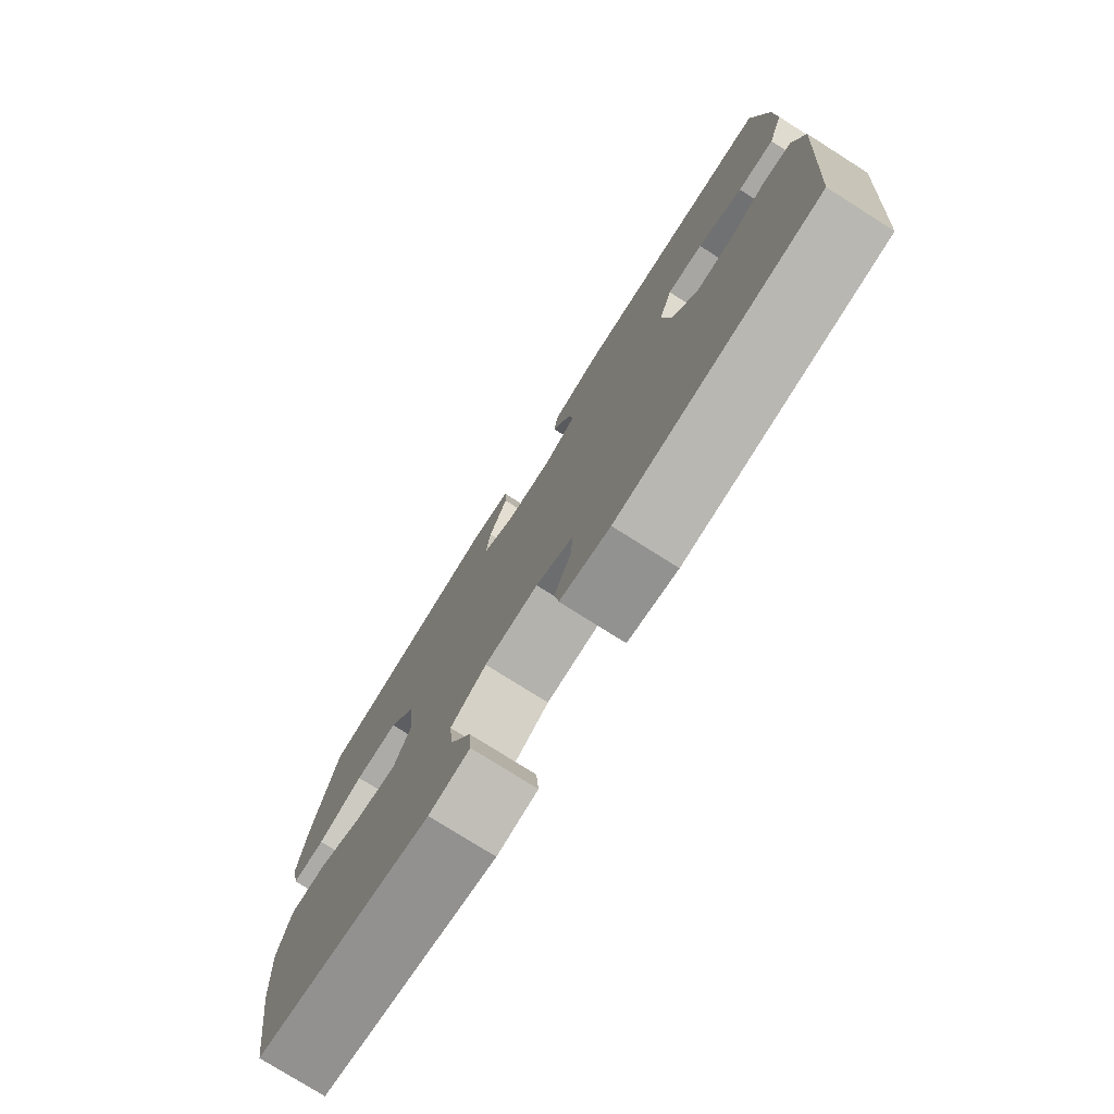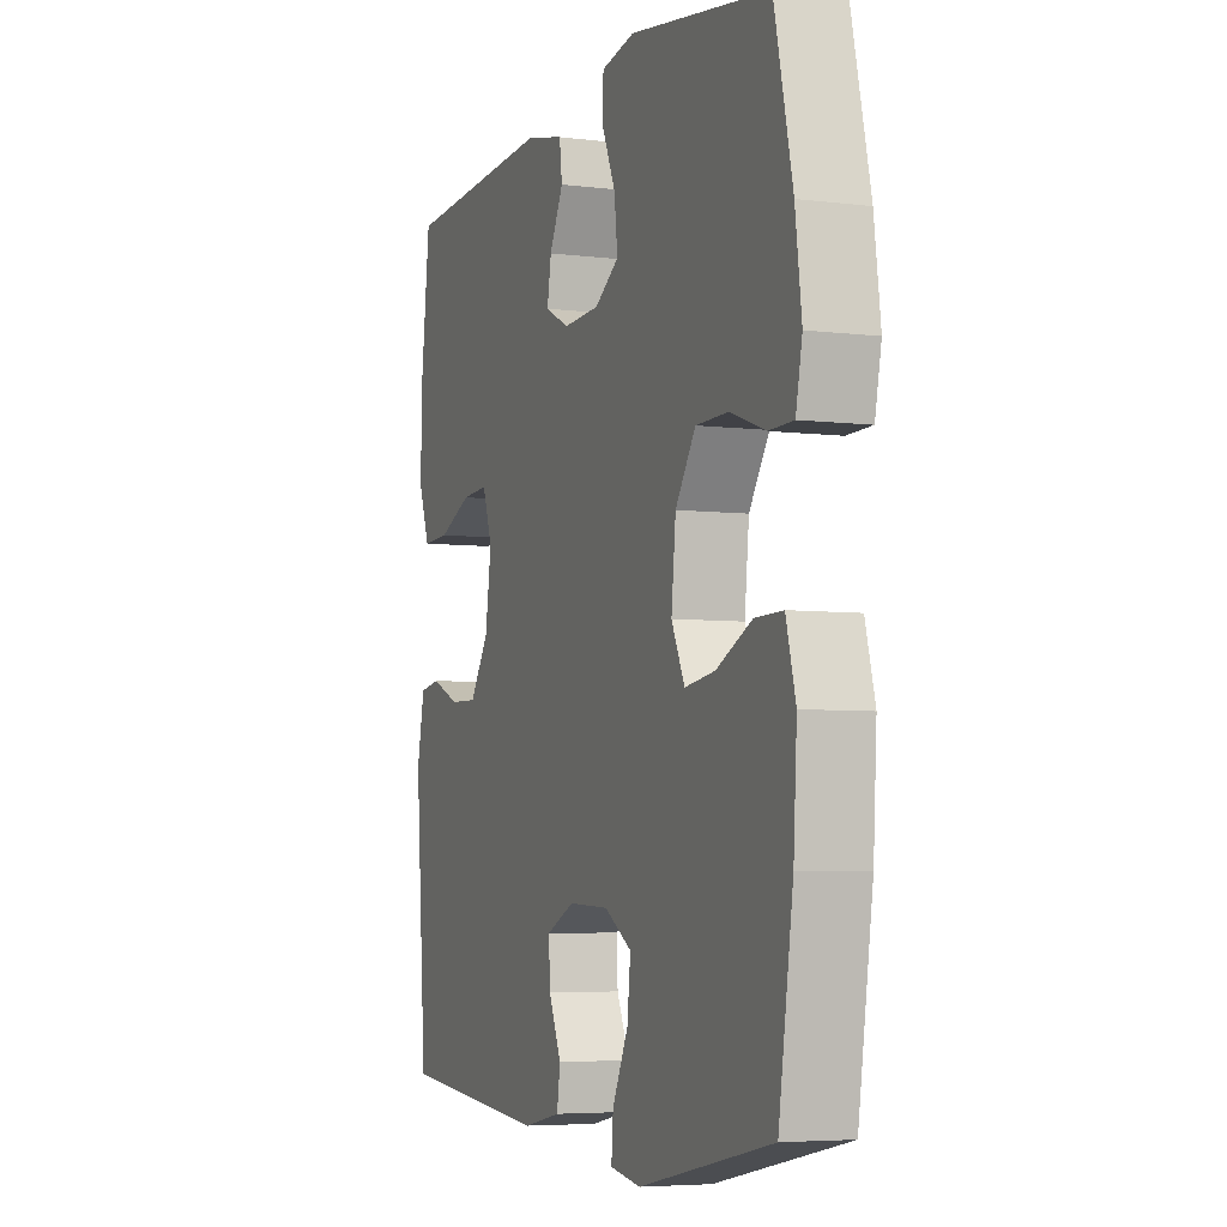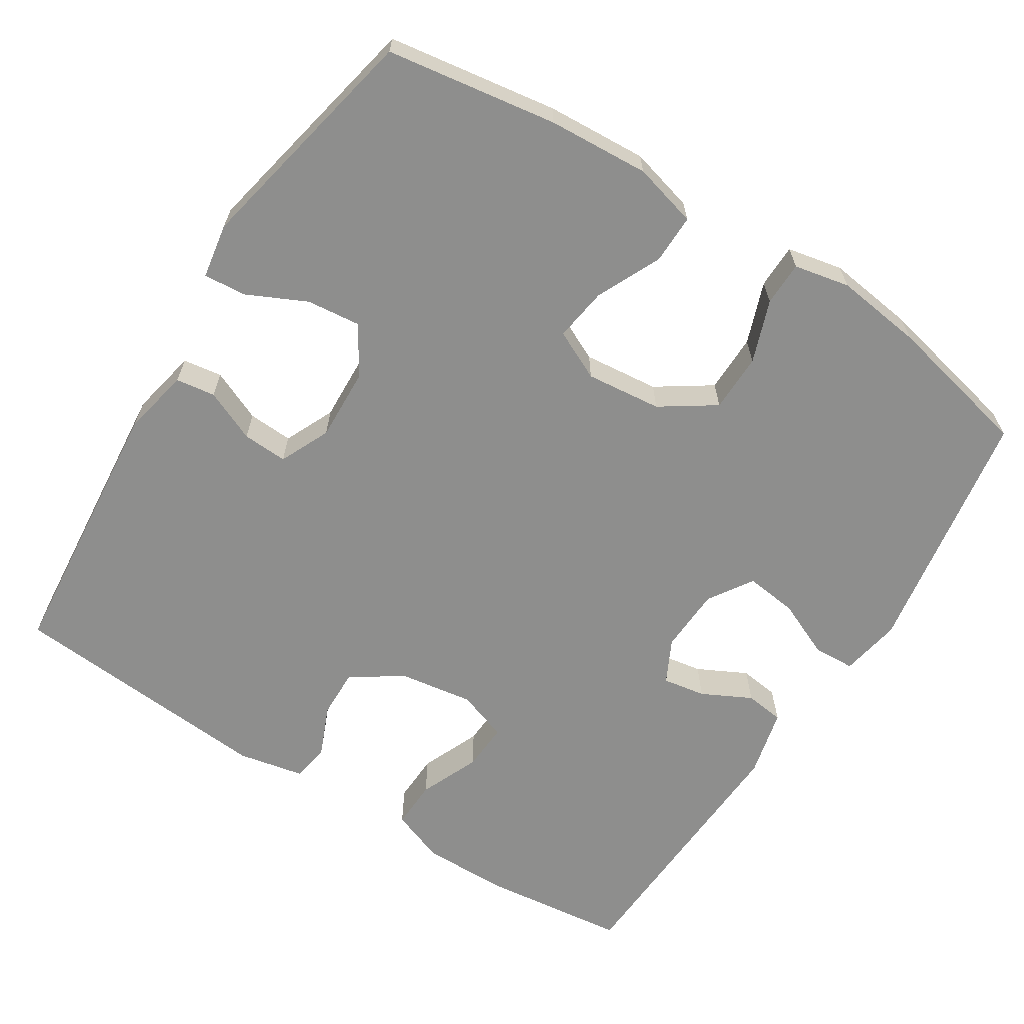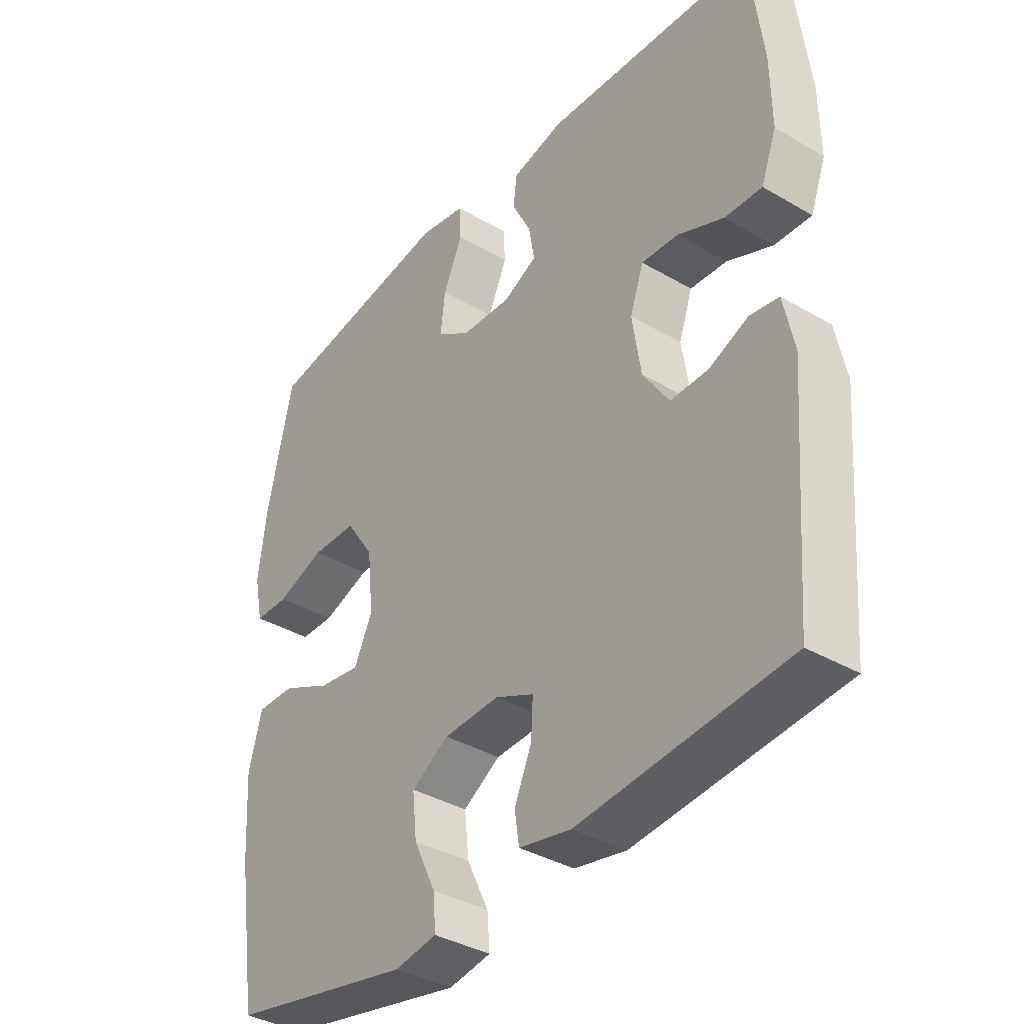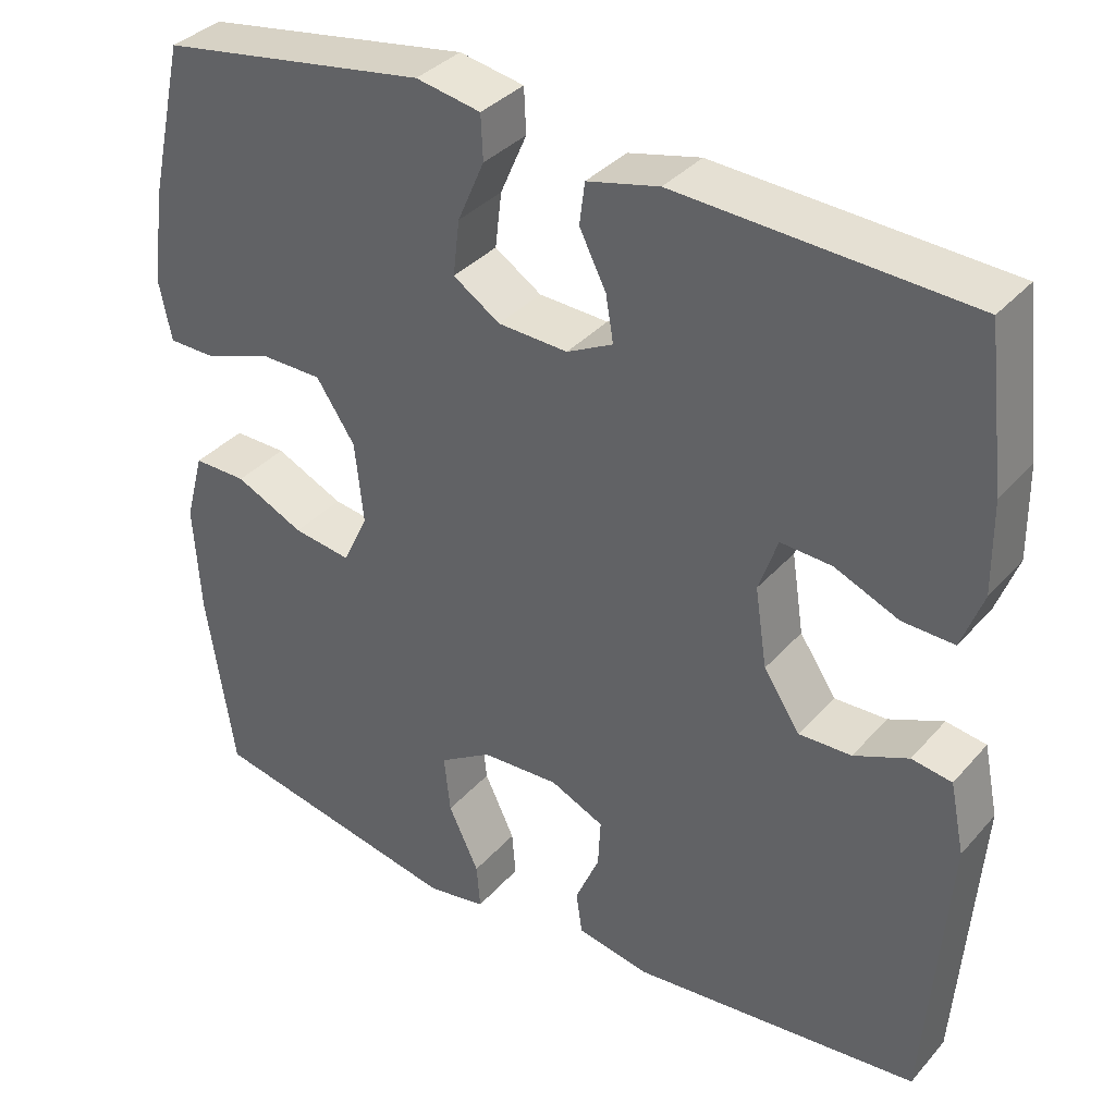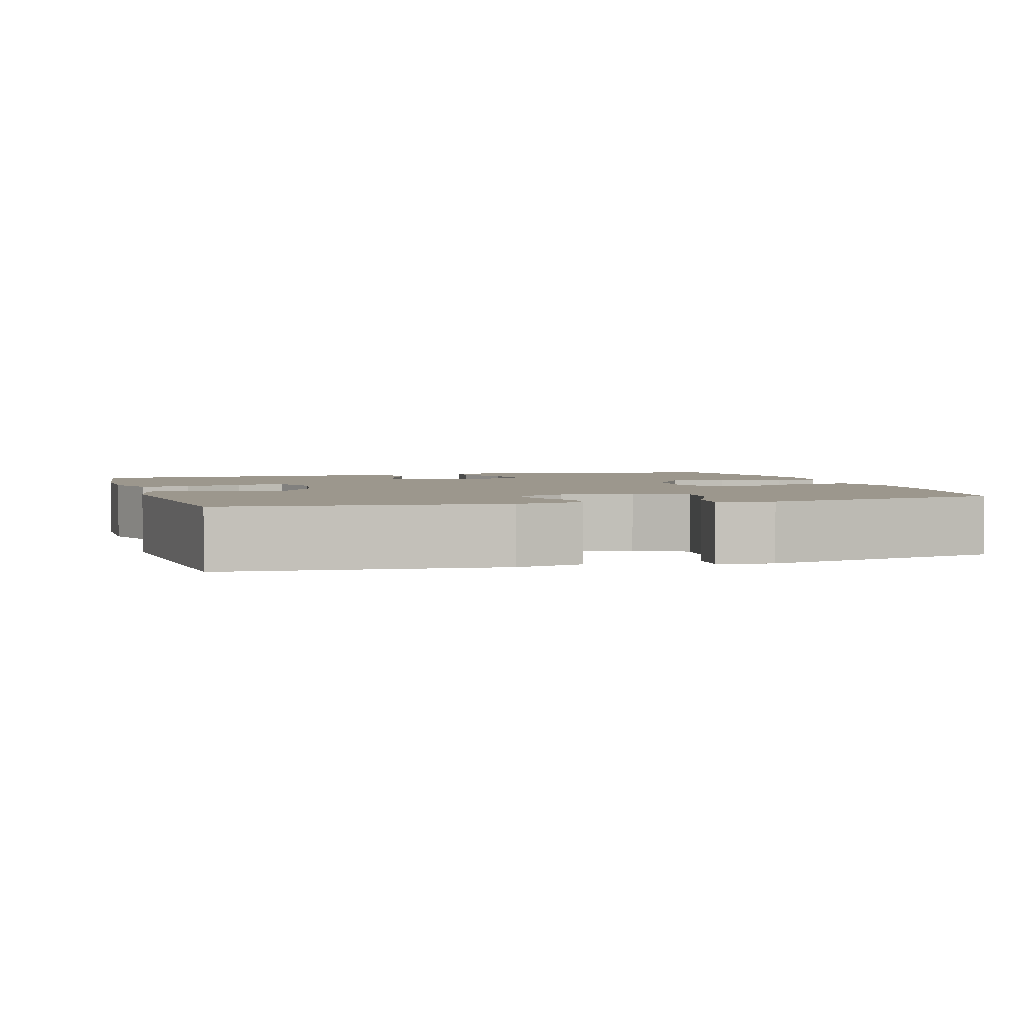
<metadata>
{"format":"obj","ext":"obj","renderer":"f3d","projection":"perspective","resolution":1024,"background":"white","views":[{"elev":-77.2,"azim":57.7,"up":"+Z"},{"elev":-5.3,"azim":-111.1,"up":"+Z"},{"elev":-64.9,"azim":-122.3,"up":"+Y"},{"elev":-37.2,"azim":53.0,"up":"+Z"},{"elev":35.6,"azim":35.2,"up":"+Z"},{"elev":2.9,"azim":163.4,"up":"+Y"}]}
</metadata>
<code>
o path552
v -0.5346 0.0375 0.3058
v -0.5497 0.0375 0.1887
v -0.5344 0.0375 0.1138
v -0.4748 0.0375 0.1128
v -0.3913 0.0375 0.1426
v -0.3128 0.0375 0.1415
v -0.2641 0.0375 0.06857
v -0.2535 0.0375 -0.03308
v -0.2853 0.0375 -0.09947
v -0.3577 0.0375 -0.08884
v -0.4438 0.0375 -0.04832
v -0.5104 0.0375 -0.04728
v -0.5335 0.0375 -0.1337
v -0.5253 0.0375 -0.2698
v -0.4904 0.0375 -0.4992
v -0.1706 0.0375 -0.5662
v -0.09688 0.0375 -0.5538
v -0.1013 0.0375 -0.4969
v -0.1394 0.0375 -0.4169
v -0.1473 0.0375 -0.3441
v -0.08197 0.0375 -0.3038
v 0.01544 0.0375 -0.2997
v 0.08293 0.0375 -0.3307
v 0.07963 0.0375 -0.3914
v 0.04935 0.0375 -0.4608
v 0.05709 0.0375 -0.5138
v 0.1475 0.0375 -0.5324
v 0.5113 0.0375 -0.4992
v 0.5393 0.0375 -0.1413
v 0.521 0.0375 -0.05206
v 0.4707 0.0375 -0.04398
v 0.4025 0.0375 -0.07282
v 0.3365 0.0375 -0.07437
v 0.2909 0.0375 -0.005367
v 0.2758 0.0375 0.09381
v 0.2995 0.0375 0.1618
v 0.3637 0.0375 0.158
v 0.4438 0.0375 0.1237
v 0.5087 0.0375 0.1209
v 0.5357 0.0375 0.193
v 0.5343 0.0375 0.3081
v 0.5113 0.0375 0.5027
v 0.1452 0.0375 0.523
v 0.05461 0.0375 0.5016
v 0.04791 0.0375 0.4492
v 0.08136 0.0375 0.3828
v 0.09097 0.0375 0.3253
v 0.03312 0.0375 0.2963
v -0.05432 0.0375 0.3005
v -0.1131 0.0375 0.339
v -0.1049 0.0375 0.4082
v -0.0714 0.0375 0.4847
v -0.07399 0.0375 0.5406
v -0.1551 0.0375 0.5557
v -0.4904 0.0375 0.5027
v -0.5346 -0.0375 0.3058
v -0.5497 -0.0375 0.1887
v -0.5344 -0.0375 0.1138
v -0.4748 -0.0375 0.1128
v -0.3913 -0.0375 0.1426
v -0.3128 -0.0375 0.1415
v -0.2641 -0.0375 0.06857
v -0.2535 -0.0375 -0.03308
v -0.2853 -0.0375 -0.09947
v -0.3577 -0.0375 -0.08884
v -0.4438 -0.0375 -0.04832
v -0.5104 -0.0375 -0.04728
v -0.5335 -0.0375 -0.1337
v -0.5253 -0.0375 -0.2698
v -0.4904 -0.0375 -0.4992
v -0.1706 -0.0375 -0.5662
v -0.09688 -0.0375 -0.5538
v -0.1013 -0.0375 -0.4969
v -0.1394 -0.0375 -0.4169
v -0.1473 -0.0375 -0.3441
v -0.08197 -0.0375 -0.3038
v 0.01544 -0.0375 -0.2997
v 0.08293 -0.0375 -0.3307
v 0.07963 -0.0375 -0.3914
v 0.04935 -0.0375 -0.4608
v 0.05709 -0.0375 -0.5138
v 0.1475 -0.0375 -0.5324
v 0.5113 -0.0375 -0.4992
v 0.5393 -0.0375 -0.1413
v 0.521 -0.0375 -0.05206
v 0.4707 -0.0375 -0.04398
v 0.4025 -0.0375 -0.07282
v 0.3365 -0.0375 -0.07437
v 0.2909 -0.0375 -0.005367
v 0.2758 -0.0375 0.09381
v 0.2995 -0.0375 0.1618
v 0.3637 -0.0375 0.158
v 0.4438 -0.0375 0.1237
v 0.5087 -0.0375 0.1209
v 0.5357 -0.0375 0.193
v 0.5343 -0.0375 0.3081
v 0.5113 -0.0375 0.5027
v 0.1452 -0.0375 0.523
v 0.05461 -0.0375 0.5016
v 0.04791 -0.0375 0.4492
v 0.08136 -0.0375 0.3828
v 0.09097 -0.0375 0.3253
v 0.03312 -0.0375 0.2963
v -0.05432 -0.0375 0.3005
v -0.1131 -0.0375 0.339
v -0.1049 -0.0375 0.4082
v -0.0714 -0.0375 0.4847
v -0.07399 -0.0375 0.5406
v -0.1551 -0.0375 0.5557
v -0.4904 -0.0375 0.5027
v -0.5346 0.0375 0.3058
v -0.5497 0.0375 0.1887
v -0.5344 0.0375 0.1138
v -0.5344 0.0375 0.1138
v -0.4748 0.0375 0.1128
v -0.5104 0.0375 -0.04728
v -0.5104 0.0375 -0.04728
v -0.5335 0.0375 -0.1337
v -0.5253 0.0375 -0.2698
v -0.4438 0.0375 -0.04832
v -0.4904 0.0375 0.5027
v -0.4904 0.0375 0.5027
v -0.4904 0.0375 -0.4992
v -0.4904 0.0375 -0.4992
v -0.3913 0.0375 0.1426
v -0.3577 0.0375 -0.08884
v -0.3128 0.0375 0.1415
v -0.2853 0.0375 -0.09947
v -0.2853 0.0375 -0.09947
v -0.2641 0.0375 0.06857
v -0.1706 0.0375 -0.5662
v -0.2535 0.0375 -0.03308
v -0.1551 0.0375 0.5557
v -0.1394 0.0375 -0.4169
v -0.1473 0.0375 -0.3441
v -0.1473 0.0375 -0.3441
v -0.09688 0.0375 -0.5538
v -0.09688 0.0375 -0.5538
v -0.07399 0.0375 0.5406
v -0.07399 0.0375 0.5406
v -0.1131 0.0375 0.339
v -0.1131 0.0375 0.339
v -0.1049 0.0375 0.4082
v -0.08197 0.0375 -0.3038
v -0.1013 0.0375 -0.4969
v -0.05432 0.0375 0.3005
v -0.0714 0.0375 0.4847
v 0.01544 0.0375 -0.2997
v 0.03312 0.0375 0.2963
v 0.08293 0.0375 -0.3307
v 0.08293 0.0375 -0.3307
v 0.09097 0.0375 0.3253
v 0.09097 0.0375 0.3253
v 0.05461 0.0375 0.5016
v 0.05461 0.0375 0.5016
v 0.04791 0.0375 0.4492
v 0.08136 0.0375 0.3828
v 0.07963 0.0375 -0.3914
v 0.04935 0.0375 -0.4608
v 0.05709 0.0375 -0.5138
v 0.05709 0.0375 -0.5138
v 0.1452 0.0375 0.523
v 0.1475 0.0375 -0.5324
v 0.2758 0.0375 0.09381
v 0.2995 0.0375 0.1618
v 0.2995 0.0375 0.1618
v 0.2909 0.0375 -0.005367
v 0.3365 0.0375 -0.07437
v 0.3637 0.0375 0.158
v 0.4025 0.0375 -0.07282
v 0.4438 0.0375 0.1237
v 0.4707 0.0375 -0.04398
v 0.5113 0.0375 0.5027
v 0.5113 0.0375 0.5027
v 0.5087 0.0375 0.1209
v 0.5087 0.0375 0.1209
v 0.521 0.0375 -0.05206
v 0.521 0.0375 -0.05206
v 0.5113 0.0375 -0.4992
v 0.5113 0.0375 -0.4992
v 0.5357 0.0375 0.193
v 0.5393 0.0375 -0.1413
v 0.5343 0.0375 0.3081
v -0.5346 -0.0375 0.3058
v -0.5497 -0.0375 0.1887
v -0.5344 -0.0375 0.1138
v -0.5344 -0.0375 0.1138
v -0.4748 -0.0375 0.1128
v -0.5104 -0.0375 -0.04728
v -0.5104 -0.0375 -0.04728
v -0.5335 -0.0375 -0.1337
v -0.5253 -0.0375 -0.2698
v -0.4438 -0.0375 -0.04832
v -0.4904 -0.0375 0.5027
v -0.4904 -0.0375 0.5027
v -0.4904 -0.0375 -0.4992
v -0.4904 -0.0375 -0.4992
v -0.3913 -0.0375 0.1426
v -0.3577 -0.0375 -0.08884
v -0.3128 -0.0375 0.1415
v -0.2853 -0.0375 -0.09947
v -0.2853 -0.0375 -0.09947
v -0.2641 -0.0375 0.06857
v -0.1706 -0.0375 -0.5662
v -0.2535 -0.0375 -0.03308
v -0.1551 -0.0375 0.5557
v -0.1394 -0.0375 -0.4169
v -0.1473 -0.0375 -0.3441
v -0.1473 -0.0375 -0.3441
v -0.09688 -0.0375 -0.5538
v -0.09688 -0.0375 -0.5538
v -0.07399 -0.0375 0.5406
v -0.07399 -0.0375 0.5406
v -0.1131 -0.0375 0.339
v -0.1131 -0.0375 0.339
v -0.1049 -0.0375 0.4082
v -0.08197 -0.0375 -0.3038
v -0.1013 -0.0375 -0.4969
v -0.05432 -0.0375 0.3005
v -0.0714 -0.0375 0.4847
v 0.01544 -0.0375 -0.2997
v 0.03312 -0.0375 0.2963
v 0.08293 -0.0375 -0.3307
v 0.08293 -0.0375 -0.3307
v 0.09097 -0.0375 0.3253
v 0.09097 -0.0375 0.3253
v 0.05461 -0.0375 0.5016
v 0.05461 -0.0375 0.5016
v 0.04791 -0.0375 0.4492
v 0.08136 -0.0375 0.3828
v 0.07963 -0.0375 -0.3914
v 0.04935 -0.0375 -0.4608
v 0.05709 -0.0375 -0.5138
v 0.05709 -0.0375 -0.5138
v 0.1452 -0.0375 0.523
v 0.1475 -0.0375 -0.5324
v 0.2758 -0.0375 0.09381
v 0.2995 -0.0375 0.1618
v 0.2995 -0.0375 0.1618
v 0.2909 -0.0375 -0.005367
v 0.3365 -0.0375 -0.07437
v 0.3637 -0.0375 0.158
v 0.4025 -0.0375 -0.07282
v 0.4438 -0.0375 0.1237
v 0.4707 -0.0375 -0.04398
v 0.5113 -0.0375 0.5027
v 0.5113 -0.0375 0.5027
v 0.5087 -0.0375 0.1209
v 0.5087 -0.0375 0.1209
v 0.521 -0.0375 -0.05206
v 0.521 -0.0375 -0.05206
v 0.5113 -0.0375 -0.4992
v 0.5113 -0.0375 -0.4992
v 0.5357 -0.0375 0.193
v 0.5393 -0.0375 -0.1413
v 0.5343 -0.0375 0.3081
f 205 240 237
f 201 199 192
f 222 237 225
f 184 214 194
f 245 255 250
f 255 243 241
f 200 214 184
f 252 223 236
f 185 198 184
f 256 238 242
f 194 216 206
f 230 235 229
f 192 199 191
f 194 214 216
f 196 208 192
f 229 235 227
f 232 236 231
f 196 207 208
f 191 199 193
f 206 220 212
f 225 237 238
f 222 219 203
f 255 241 252
f 235 238 246
f 201 217 205
f 188 185 186
f 246 238 256
f 243 255 245
f 242 244 254
f 198 185 188
f 192 208 201
f 230 225 235
f 221 240 205
f 205 237 222
f 236 223 231
f 217 221 205
f 256 242 254
f 223 240 221
f 203 219 200
f 214 200 219
f 233 236 232
f 204 207 196
f 208 217 201
f 205 222 203
f 252 241 223
f 225 238 235
f 191 193 189
f 218 204 210
f 198 200 184
f 240 223 241
f 254 244 248
f 207 204 218
f 216 220 206
f 1 2 57 56
f 2 114 187 57
f 3 4 59 58
f 117 13 68 190
f 13 14 69 68
f 11 12 67 66
f 122 1 56 195
f 14 124 197 69
f 4 5 60 59
f 10 11 66 65
f 5 6 61 60
f 129 10 65 202
f 6 7 62 61
f 15 16 71 70
f 8 9 64 63
f 54 55 110 109
f 7 8 63 62
f 19 136 209 74
f 16 138 211 71
f 140 54 109 213
f 142 51 106 215
f 20 21 76 75
f 18 19 74 73
f 17 18 73 72
f 49 50 105 104
f 52 53 108 107
f 51 52 107 106
f 21 22 77 76
f 48 49 104 103
f 22 151 224 77
f 153 48 103 226
f 155 45 100 228
f 45 46 101 100
f 24 25 80 79
f 25 161 234 80
f 43 44 99 98
f 26 27 82 81
f 23 24 79 78
f 46 47 102 101
f 35 166 239 90
f 34 35 90 89
f 33 34 89 88
f 36 37 92 91
f 32 33 88 87
f 37 38 93 92
f 31 32 87 86
f 174 43 98 247
f 38 176 249 93
f 178 31 86 251
f 27 180 253 82
f 39 40 95 94
f 29 30 85 84
f 28 29 84 83
f 41 42 97 96
f 40 41 96 95
f 132 164 167
f 128 119 126
f 149 152 164
f 111 121 141
f 172 177 182
f 182 168 170
f 127 111 141
f 179 163 150
f 112 111 125
f 183 169 165
f 121 133 143
f 157 156 162
f 119 118 126
f 121 143 141
f 123 119 135
f 156 154 162
f 159 158 163
f 123 135 134
f 118 120 126
f 133 139 147
f 152 165 164
f 149 130 146
f 182 179 168
f 162 173 165
f 128 132 144
f 115 113 112
f 173 183 165
f 170 172 182
f 169 181 171
f 125 115 112
f 119 128 135
f 157 162 152
f 148 132 167
f 132 149 164
f 163 158 150
f 144 132 148
f 183 181 169
f 150 148 167
f 130 127 146
f 141 146 127
f 160 159 163
f 131 123 134
f 135 128 144
f 132 130 149
f 179 150 168
f 152 162 165
f 118 116 120
f 145 137 131
f 125 111 127
f 167 168 150
f 181 175 171
f 134 145 131
f 143 133 147

</code>
